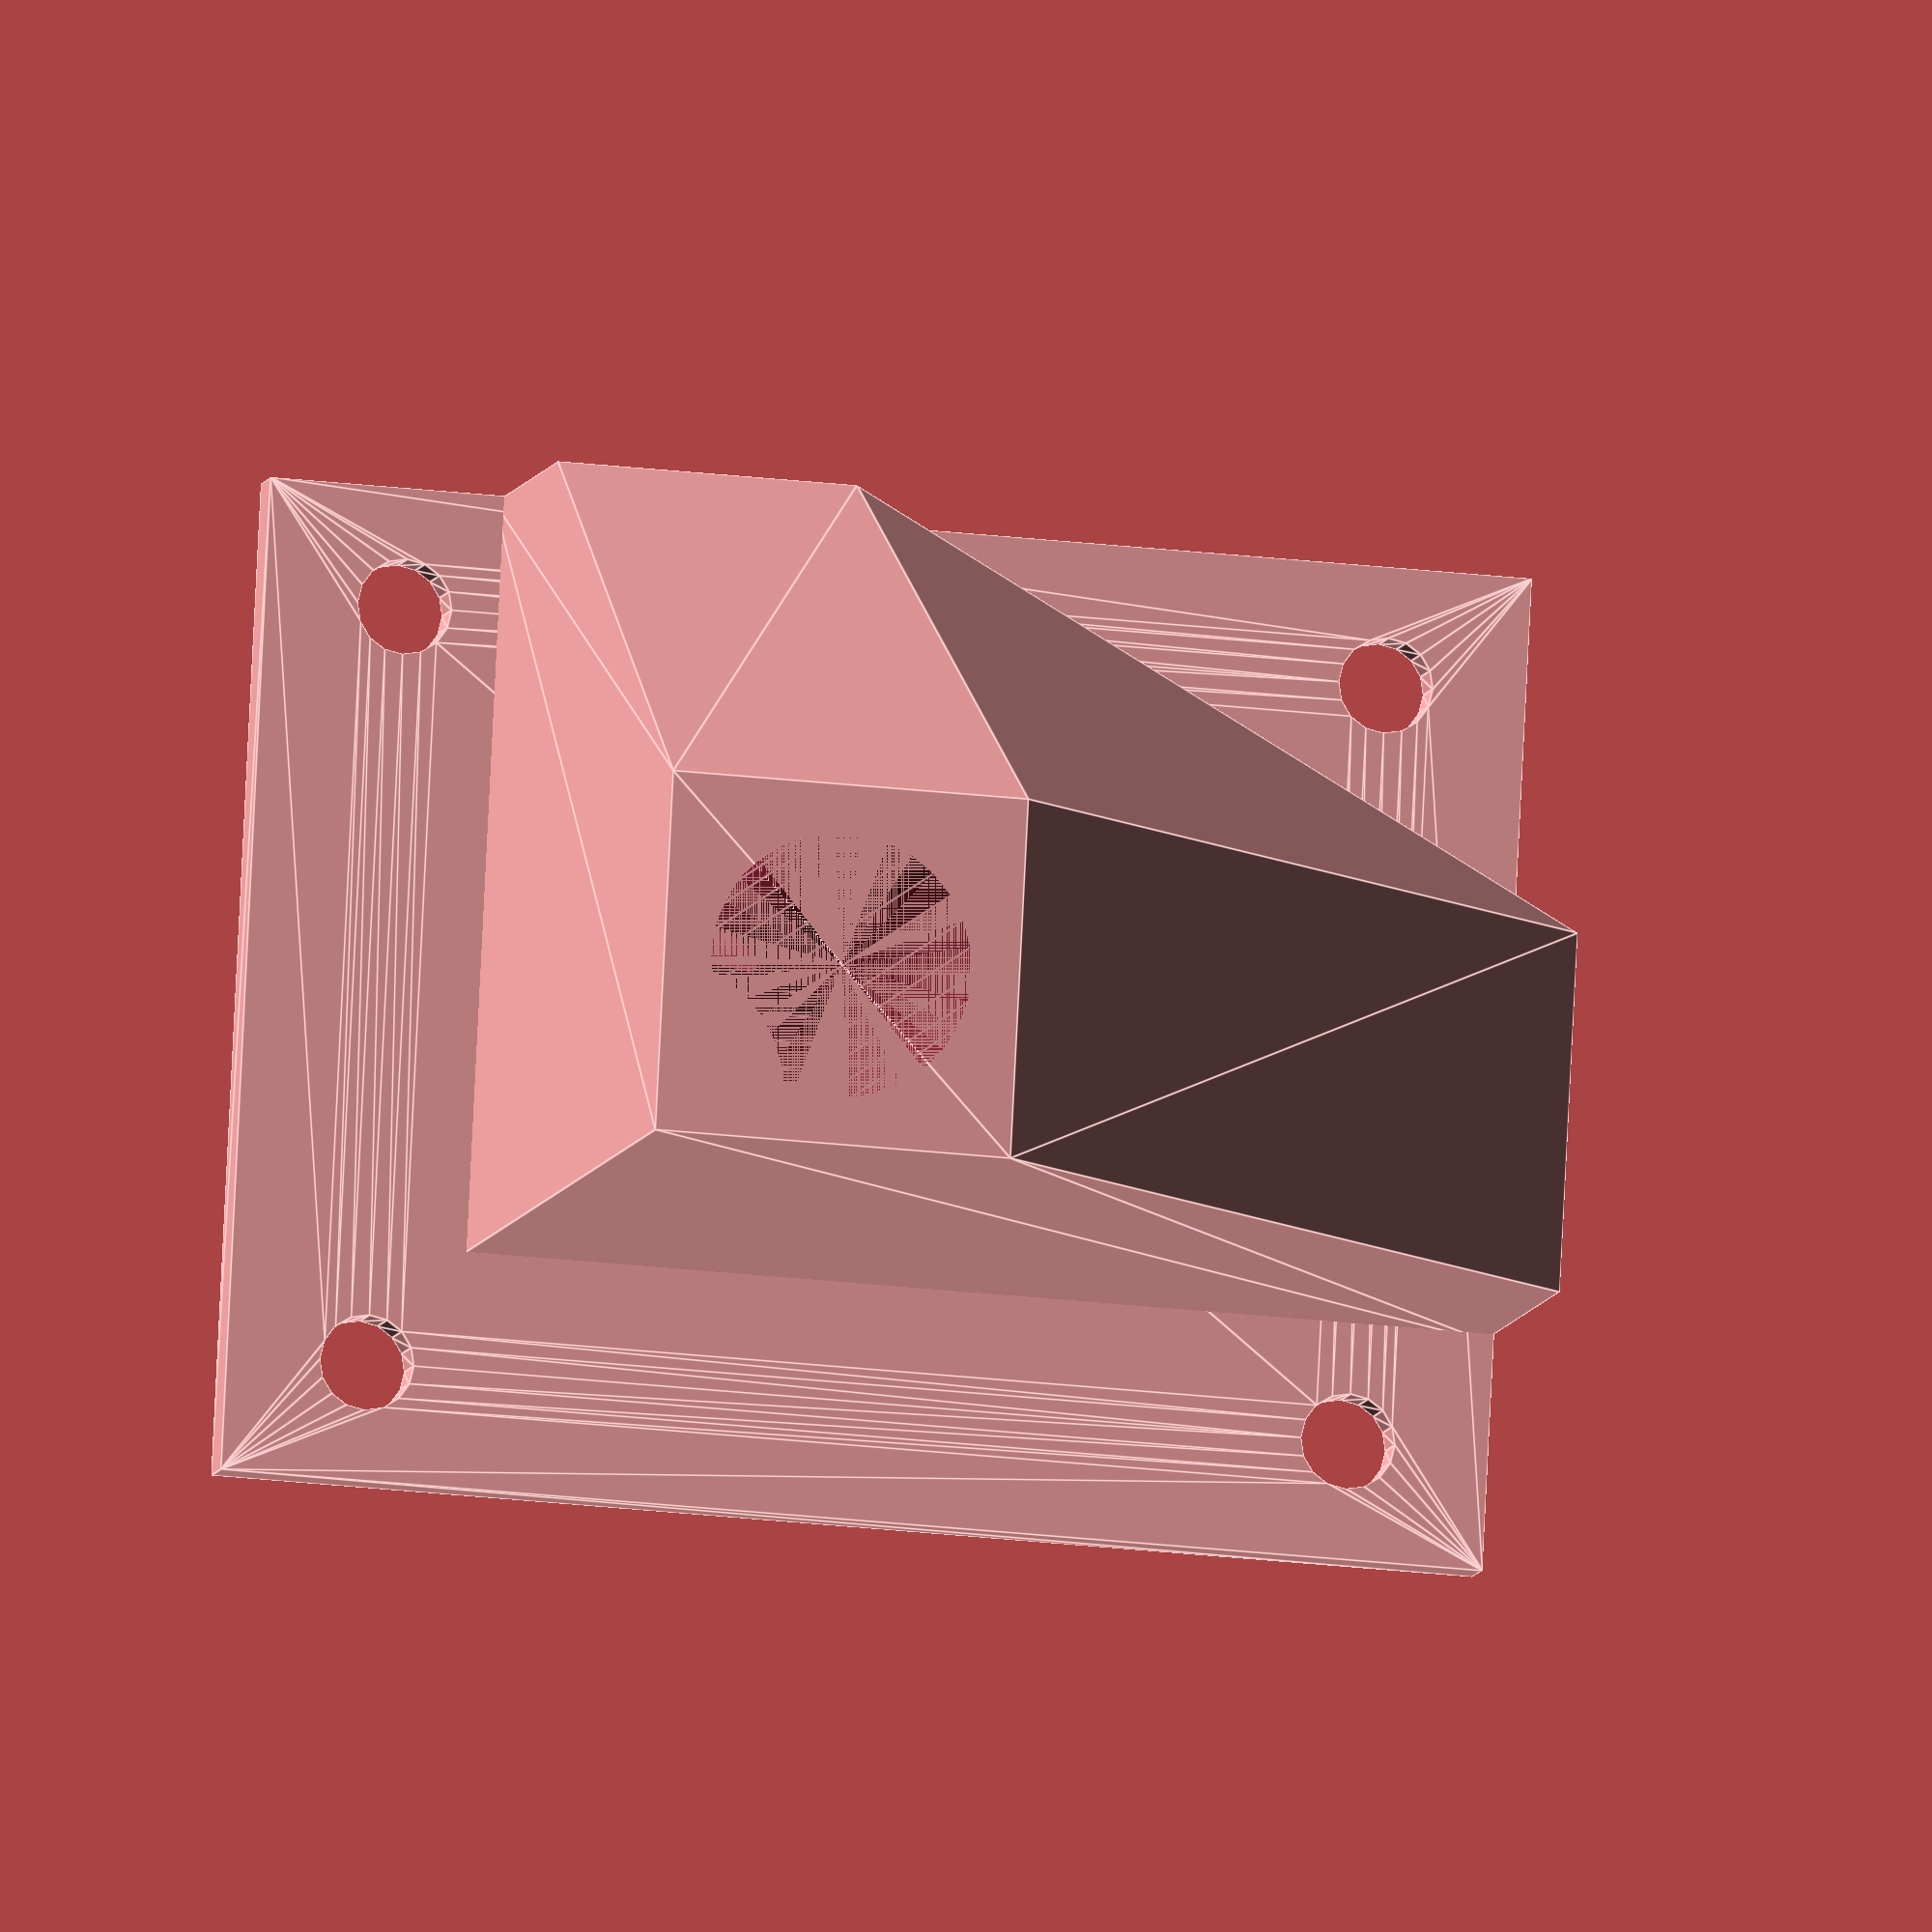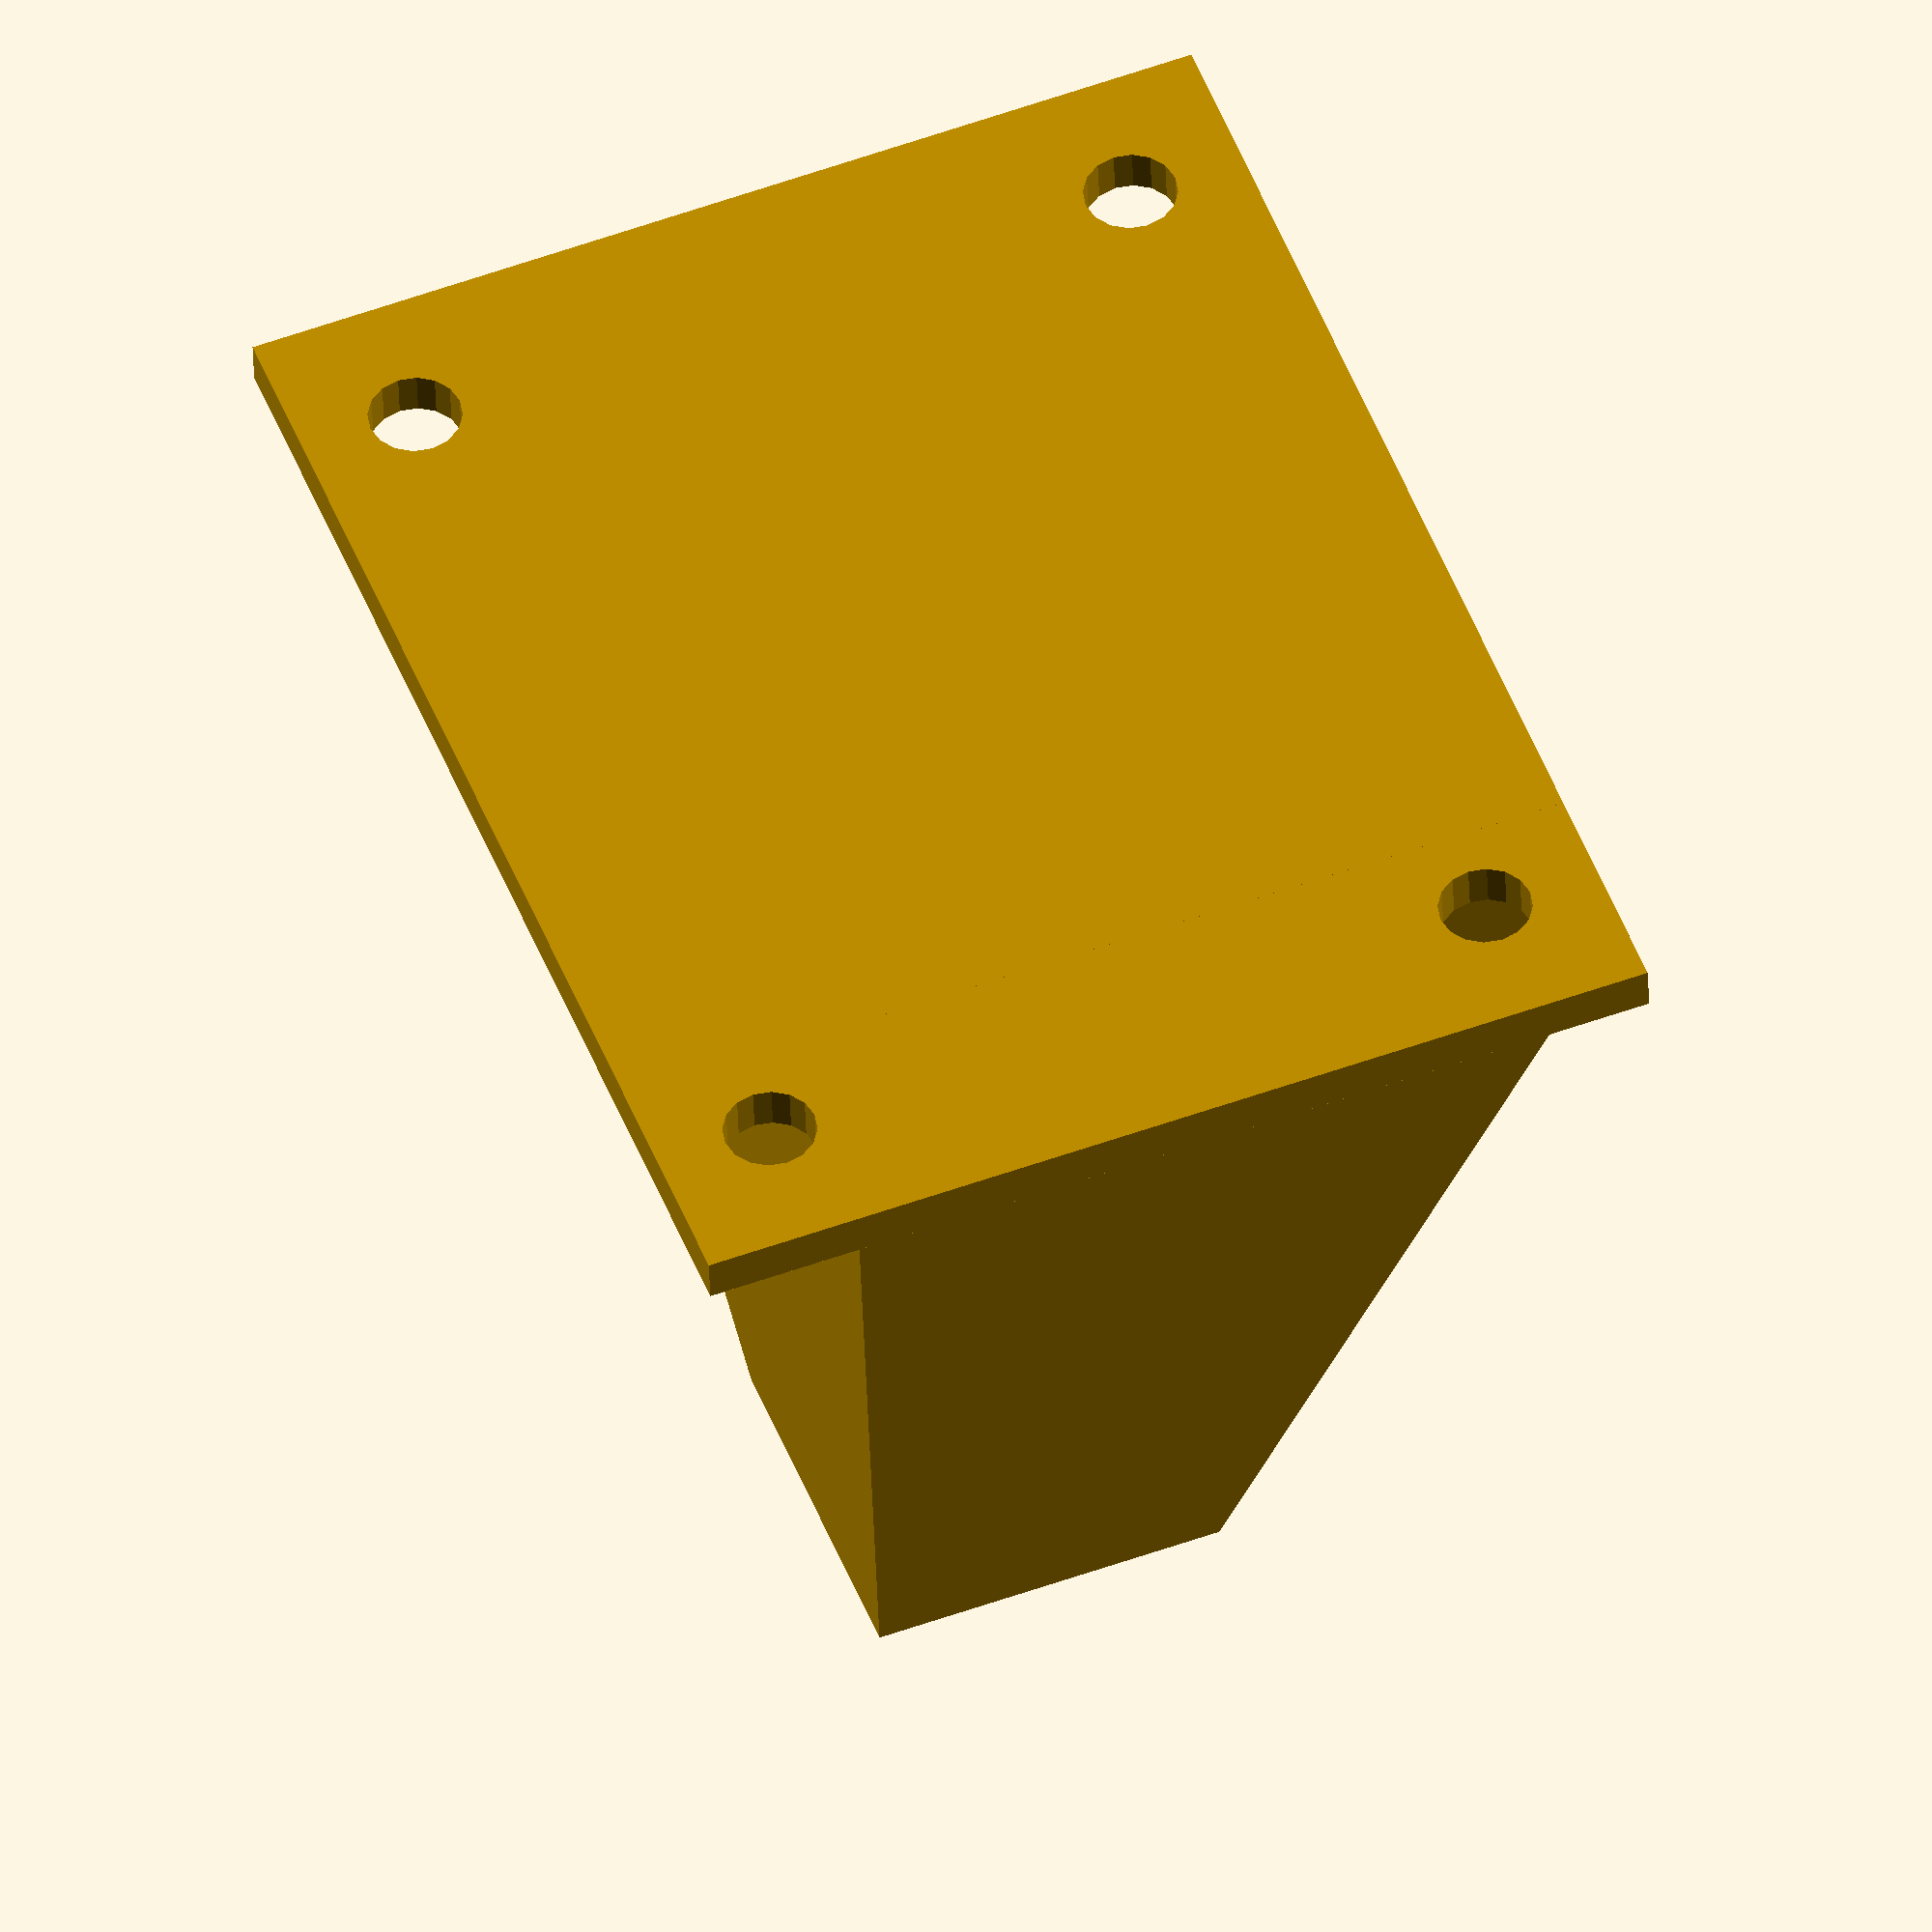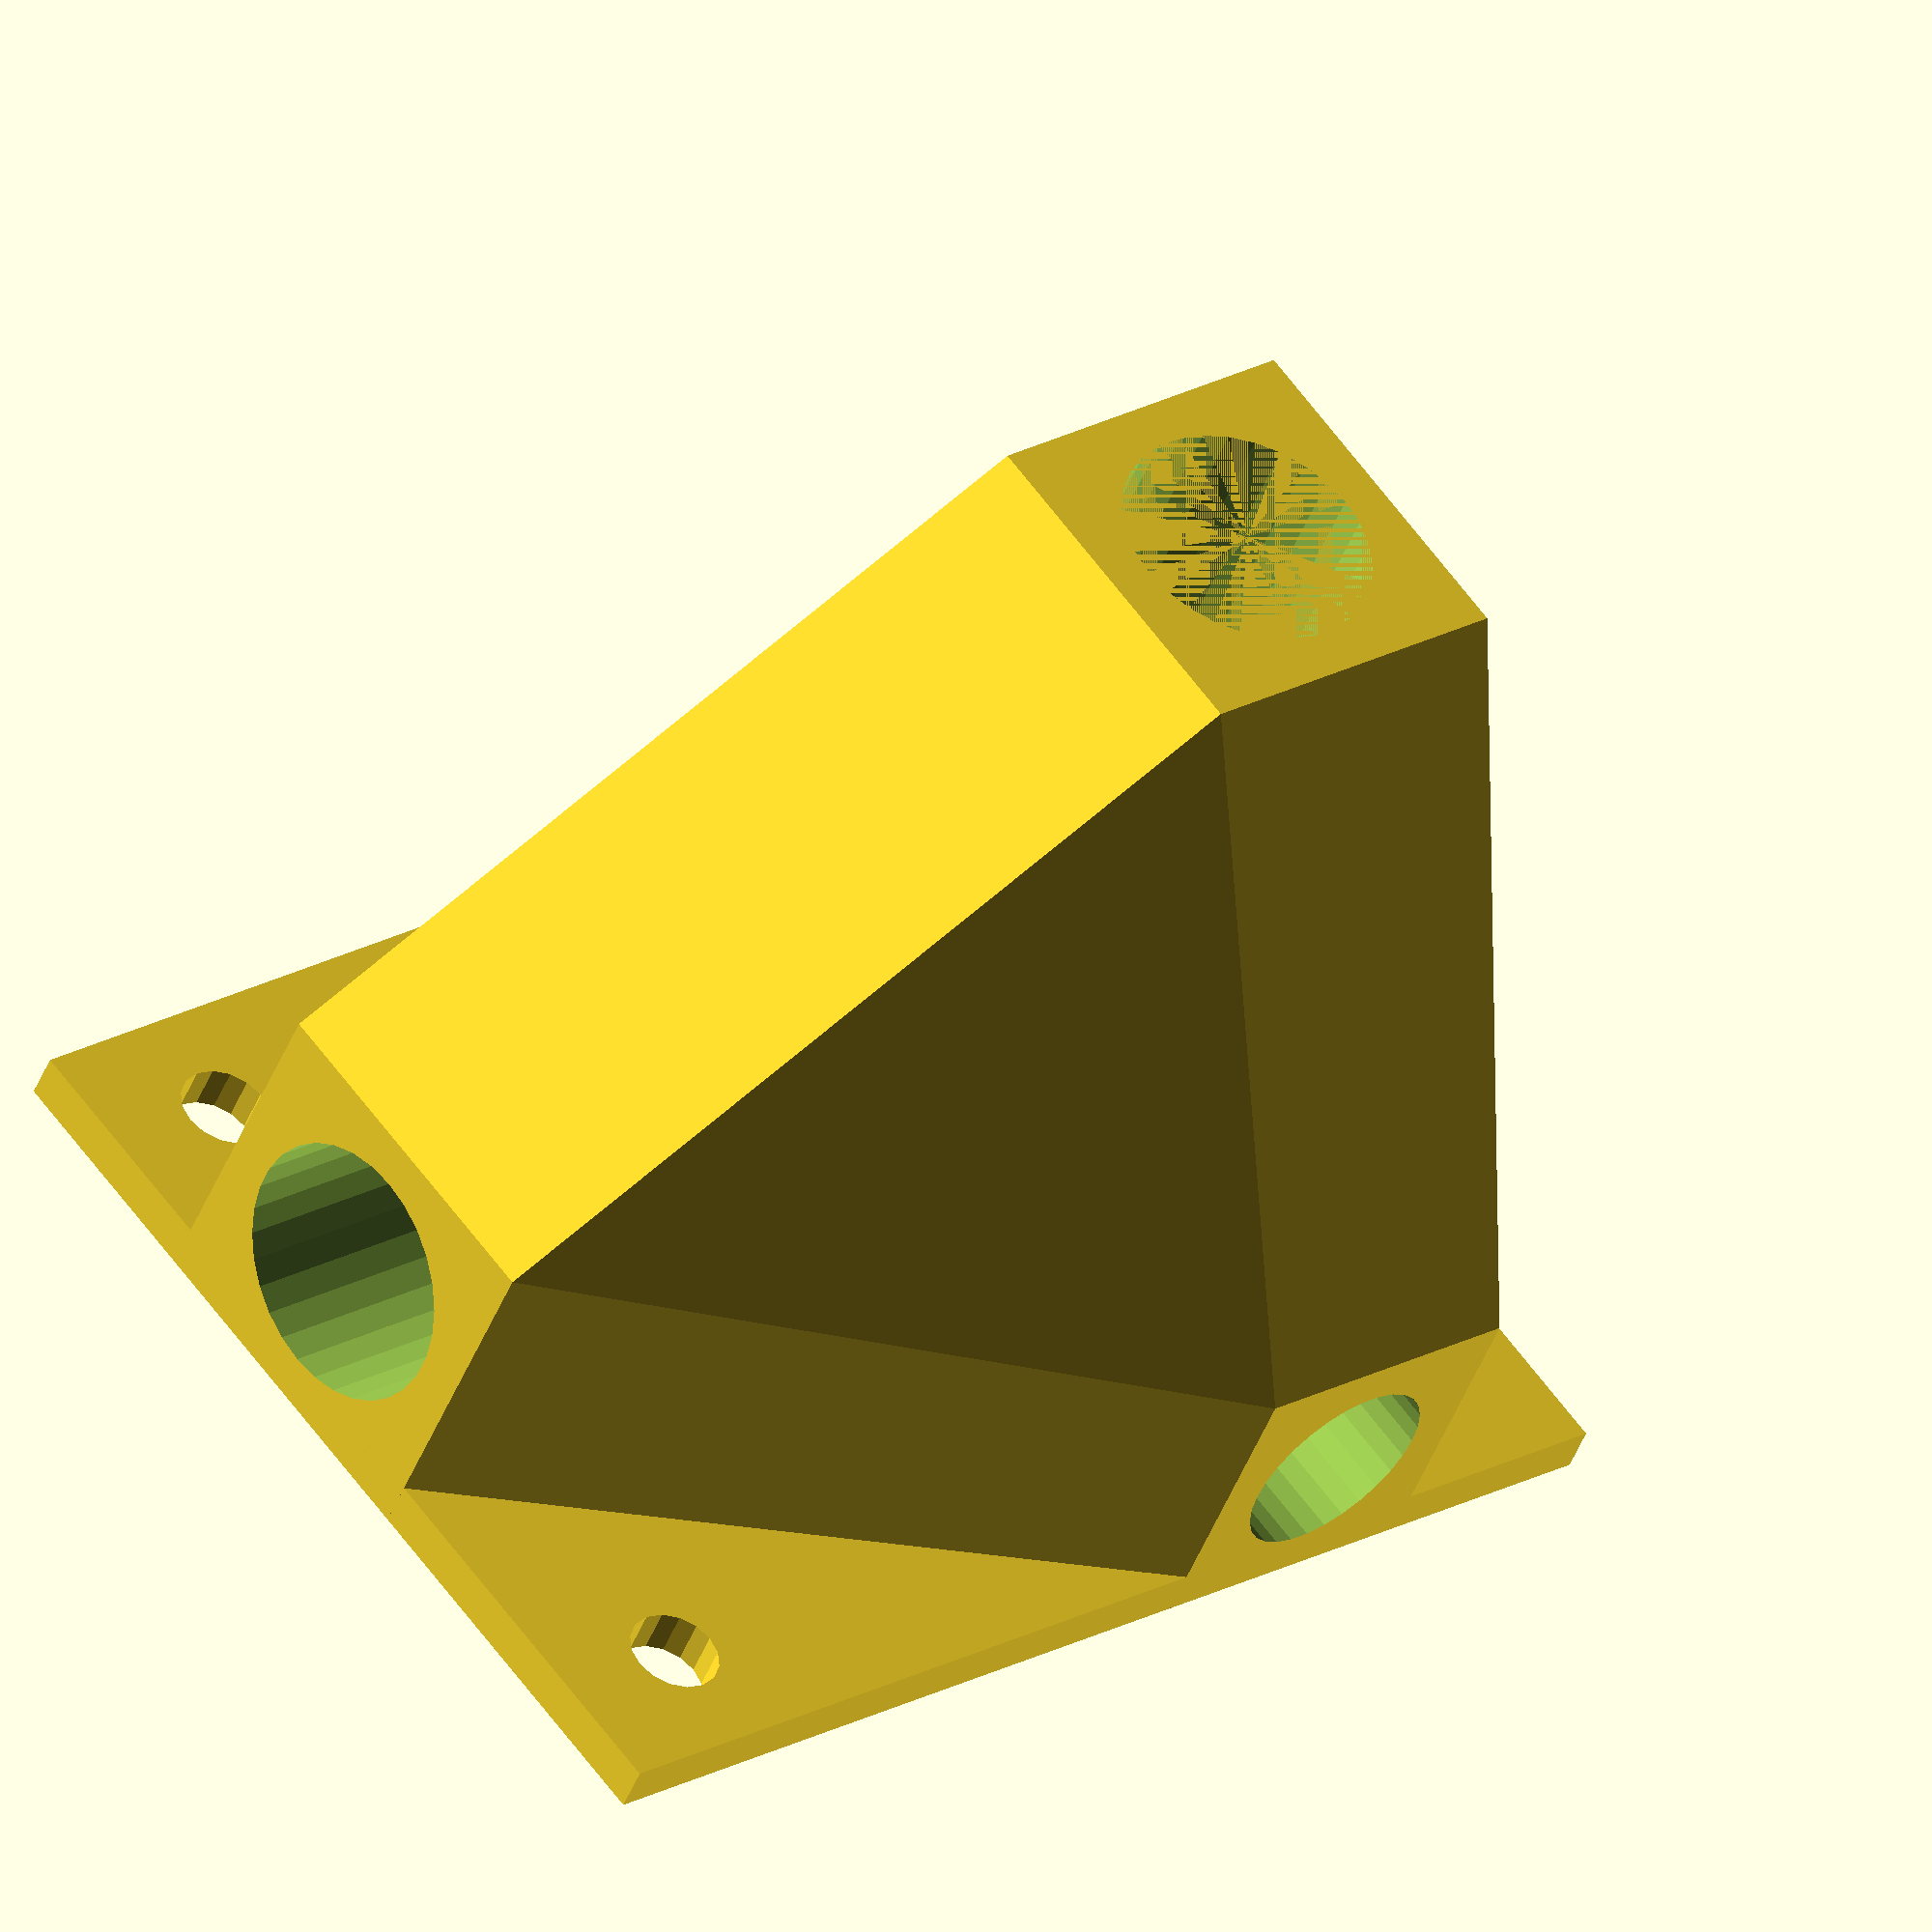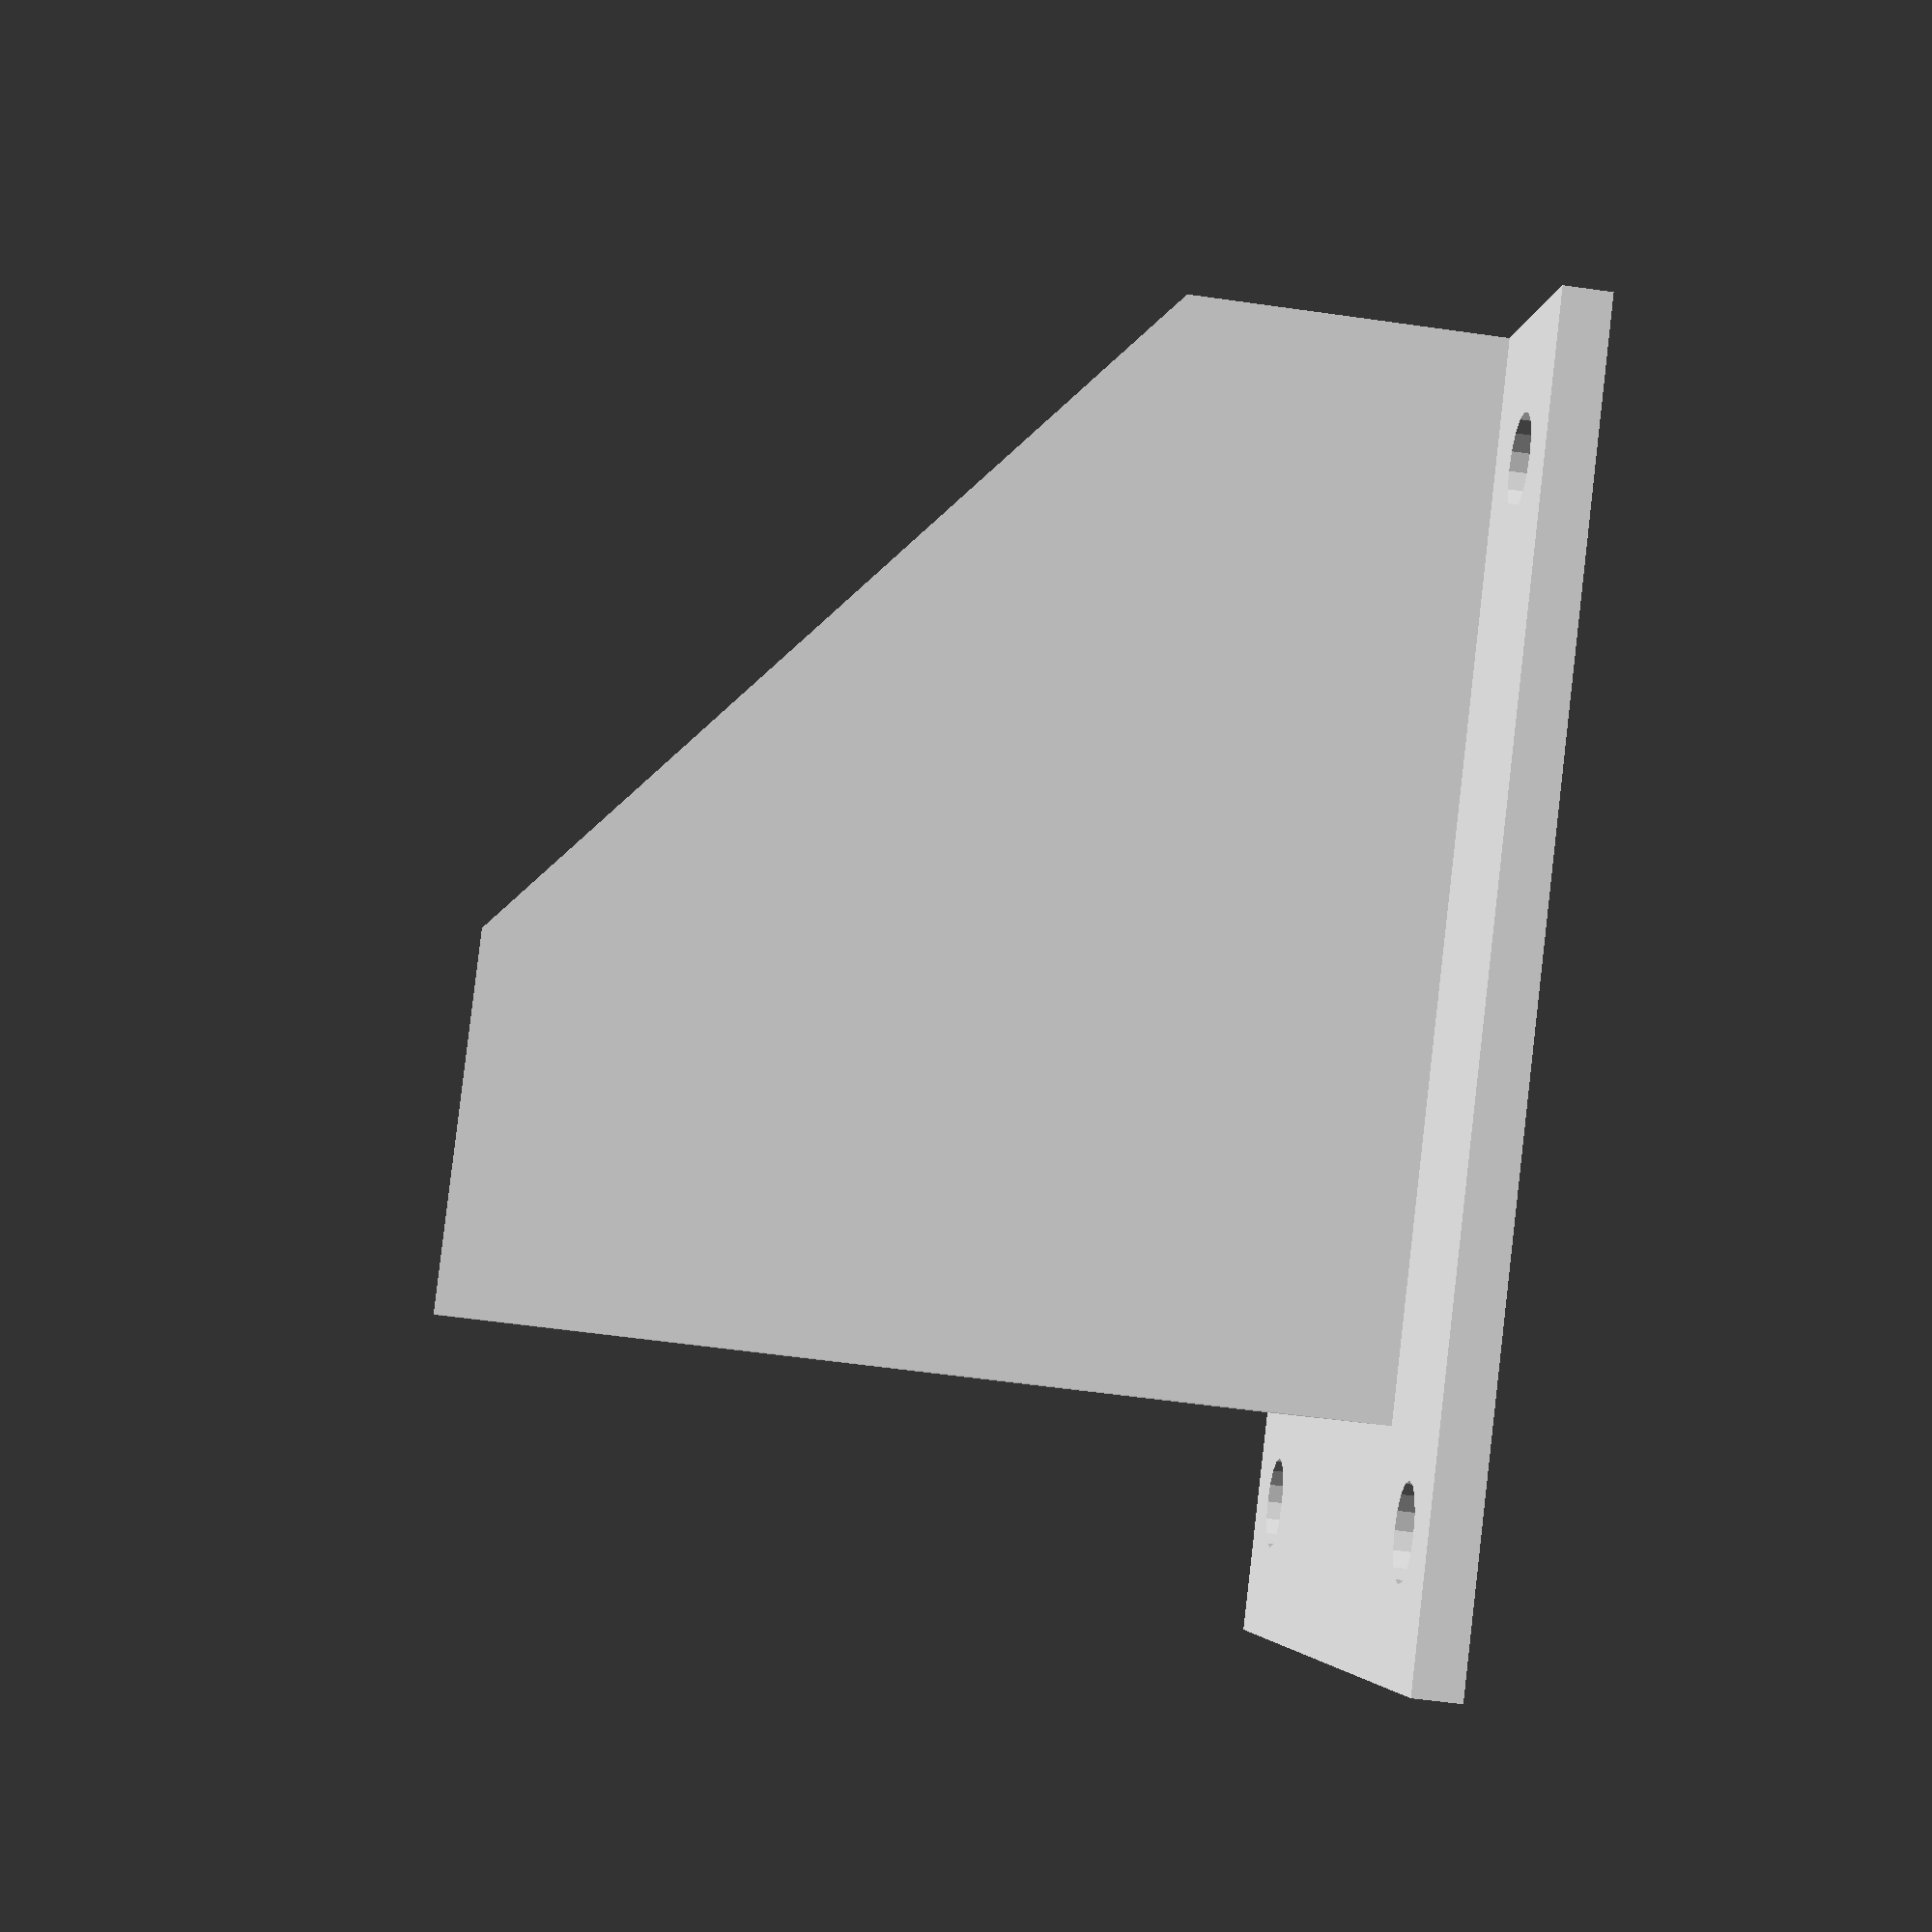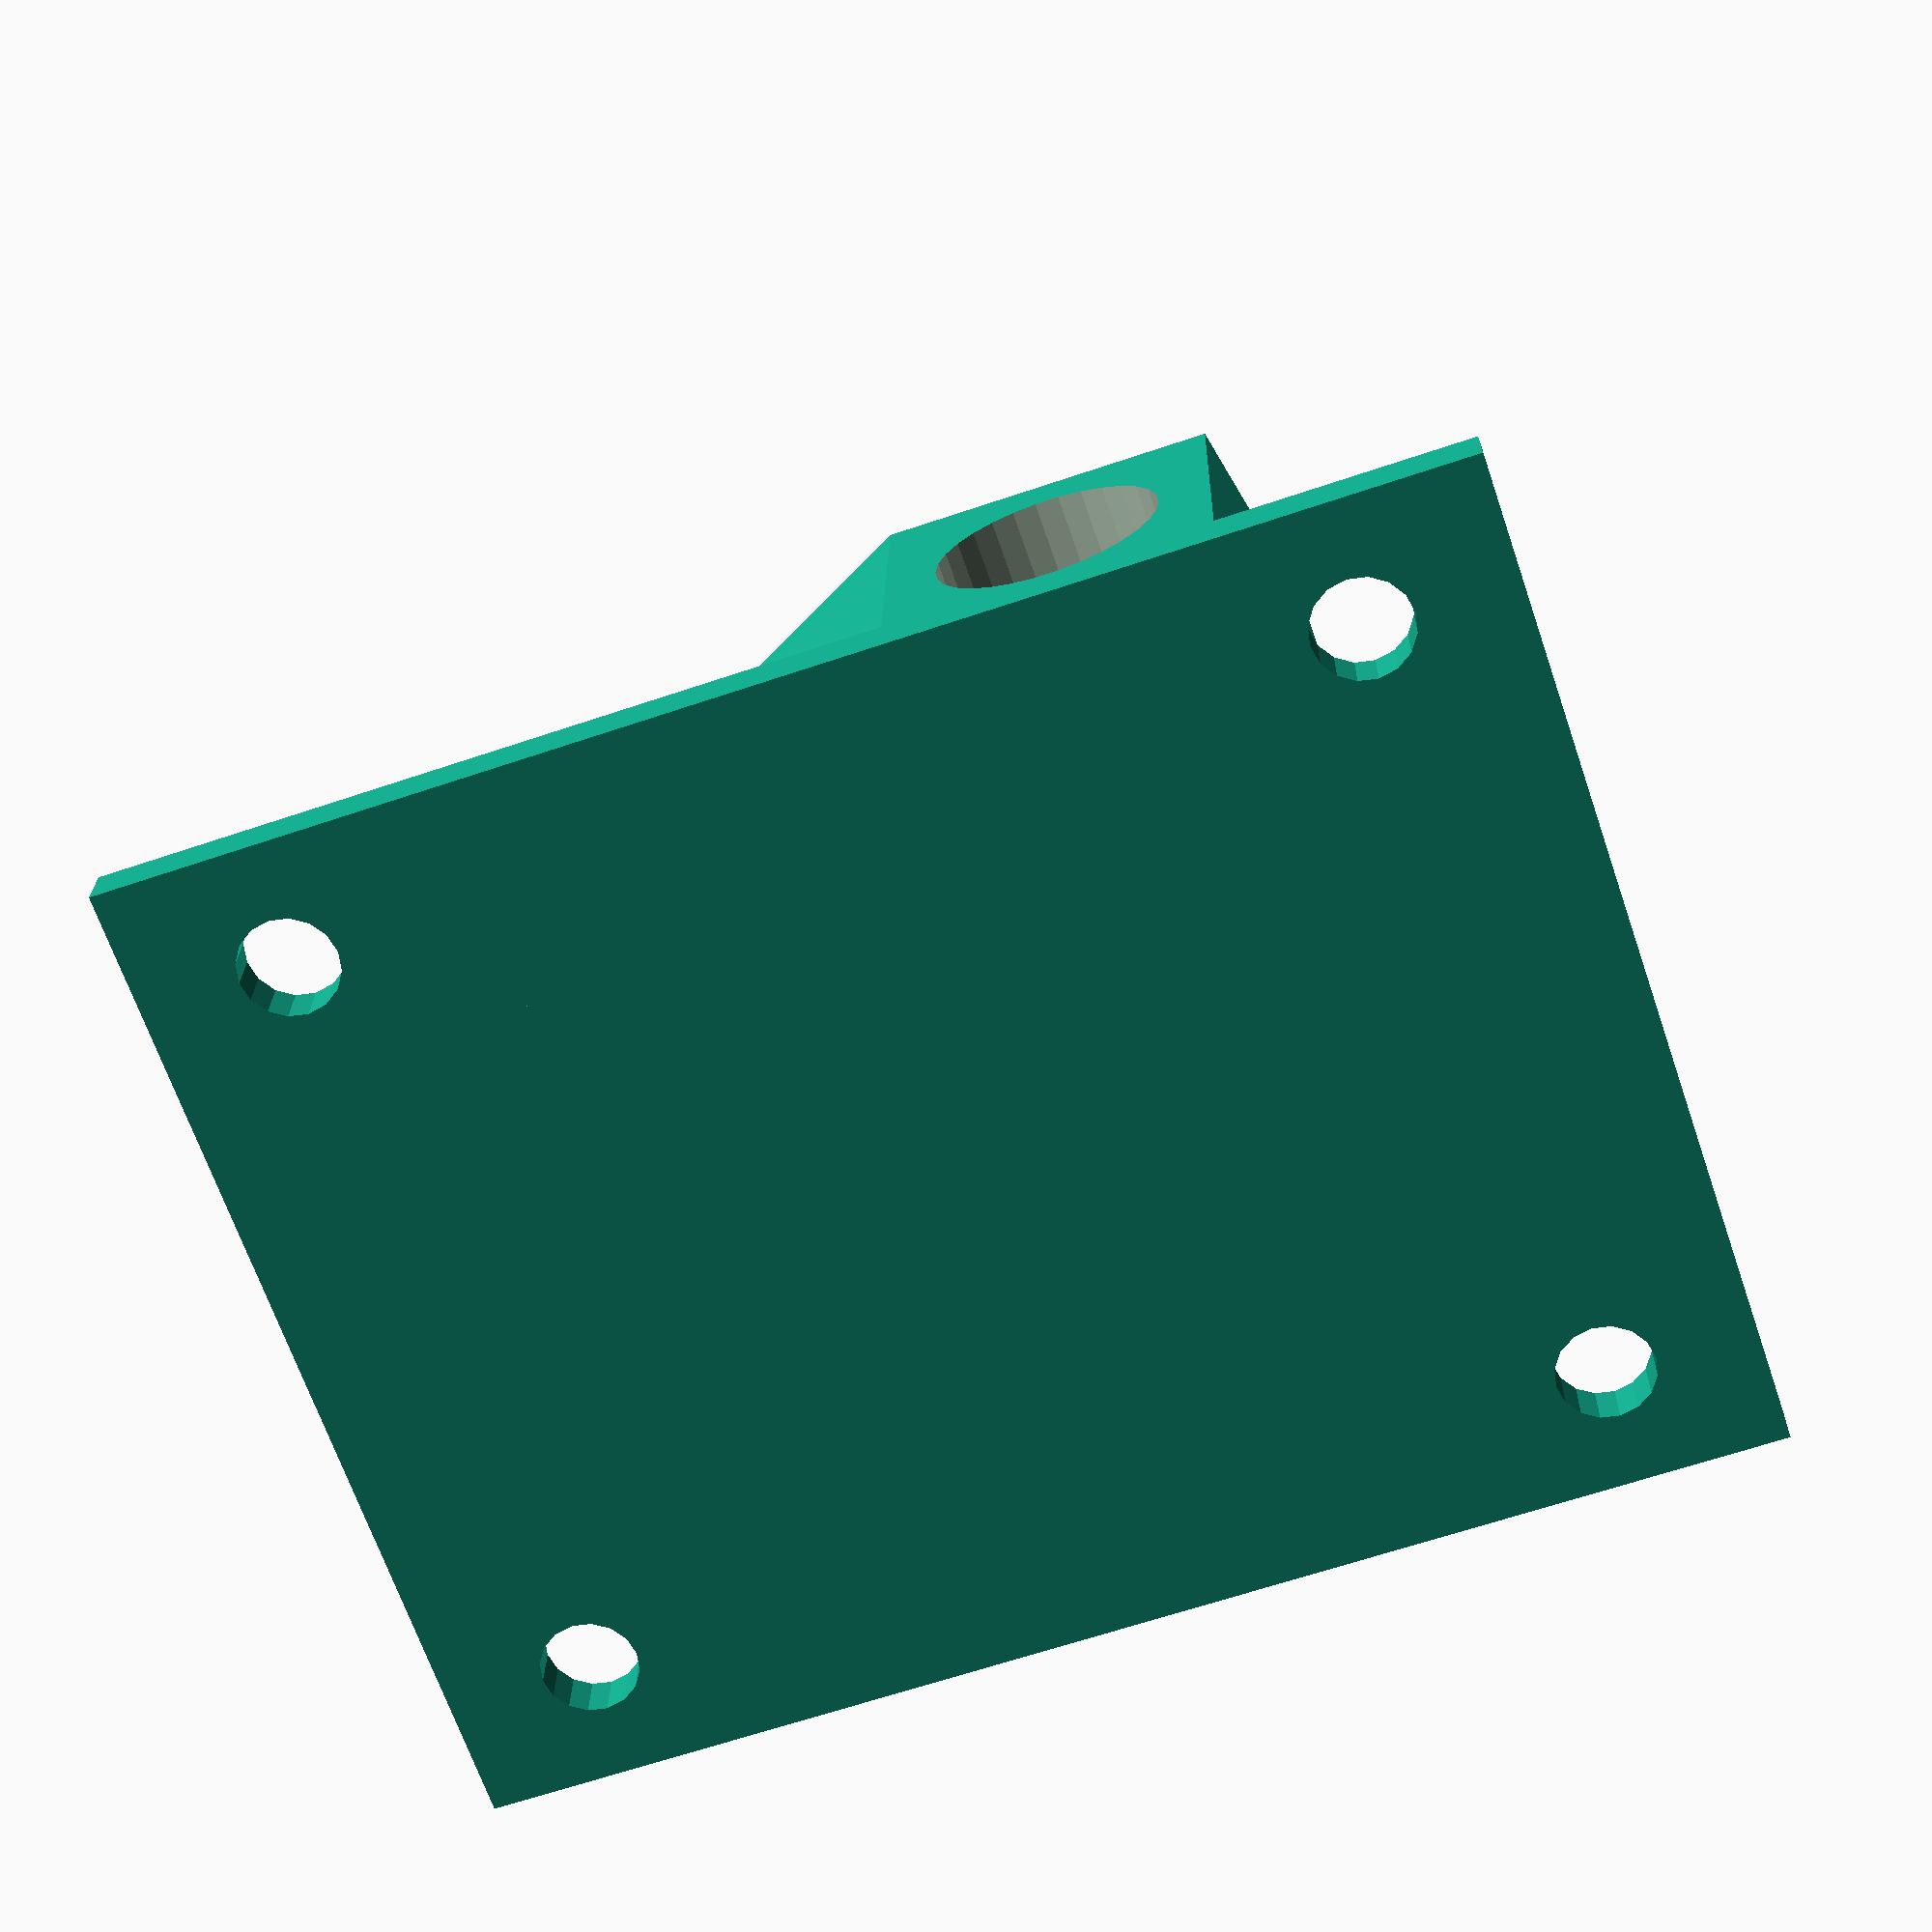
<openscad>
//FDM Insel
//Halter an Platte
rRohr = 14;
module plattenHalter() {
    difference() {
        linear_extrude(height=80, scale=0.2)square(150,center=true);
        cylinder(r=rRohr,h=101);
        tr_xy(x=64) {
            cylinder(r=2.5,h=25);
            translate([0,0,10])cylinder(r=7,h=25);
        }
    }    
}
//Verbidnungsstück
rRohr2=11;
rRohr3=14;
length=100;
wall=10;
distance=28;
module verbindung() {
    translate([135/2-25,105/2-25])linear_extrude(height=5)platte();
    difference() {
        hull() {
            cube([2*rRohr+wall,2*rRohr+wall,length]);
            cube([2*rRohr2+wall,80,2*rRohr2+wall]);
            cube([110,2*rRohr3+wall,2*rRohr3+wall]);
        }
        translate([rRohr+wall/2,rRohr+wall/2],0)cylinder(h=length,r=rRohr);
        translate([rRohr2+wall/2,distance,rRohr2+wall/2])rotate([-90,0,0])cylinder(h=length,r=rRohr2);
        translate([distance,rRohr3+wall/2,rRohr3+wall/2])rotate([0,90,0])cylinder(h=length,r=rRohr3);
        
    }
}


plattenHalter();
!verbindung();

//Helper Modules
module platte() {
    difference() {
        square([135,105],center=true);
        tr_xy(x=105/2,y=80/2)circle(r=5);
    }
}
module tr_xy(x,y=0) {
	if(y==0) {
		for(i=[-1,1])for(j=[-1,1])translate([x*i,x*j])children();
	} else {
		for(i=[-1,1])for(j=[-1,1])translate([x*i,y*j])children();
	}
}
</openscad>
<views>
elev=7.9 azim=2.9 roll=348.0 proj=o view=edges
elev=39.8 azim=290.7 roll=181.9 proj=o view=solid
elev=224.0 azim=321.3 roll=200.1 proj=o view=wireframe
elev=236.0 azim=141.4 roll=98.5 proj=p view=wireframe
elev=156.8 azim=198.9 roll=359.1 proj=p view=wireframe
</views>
